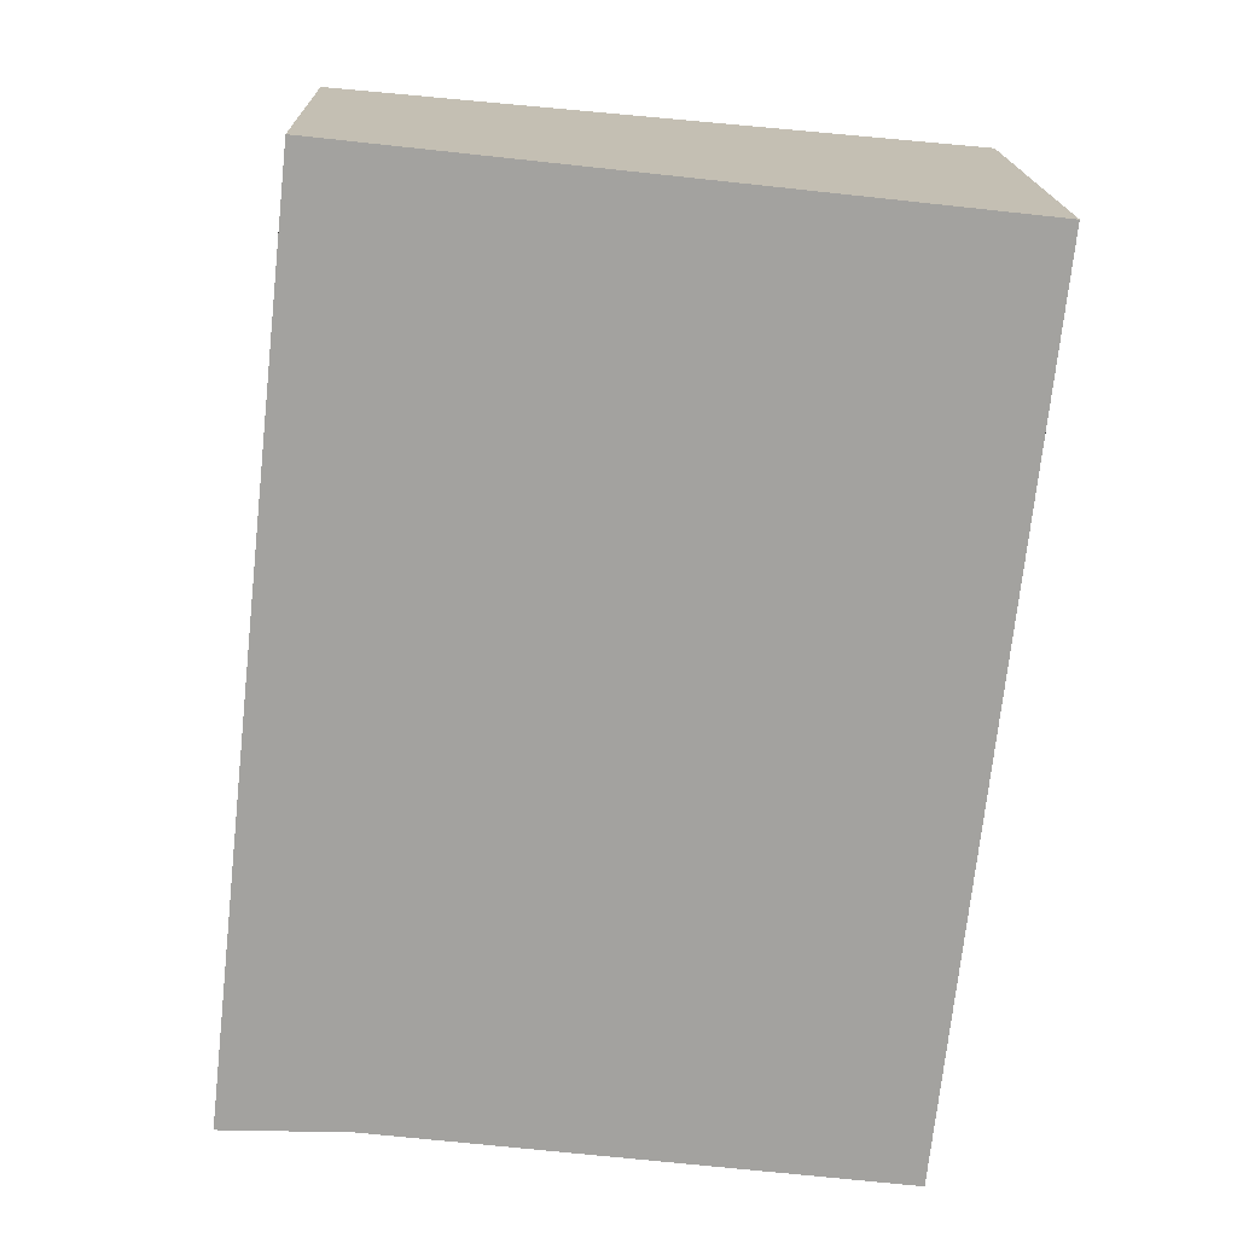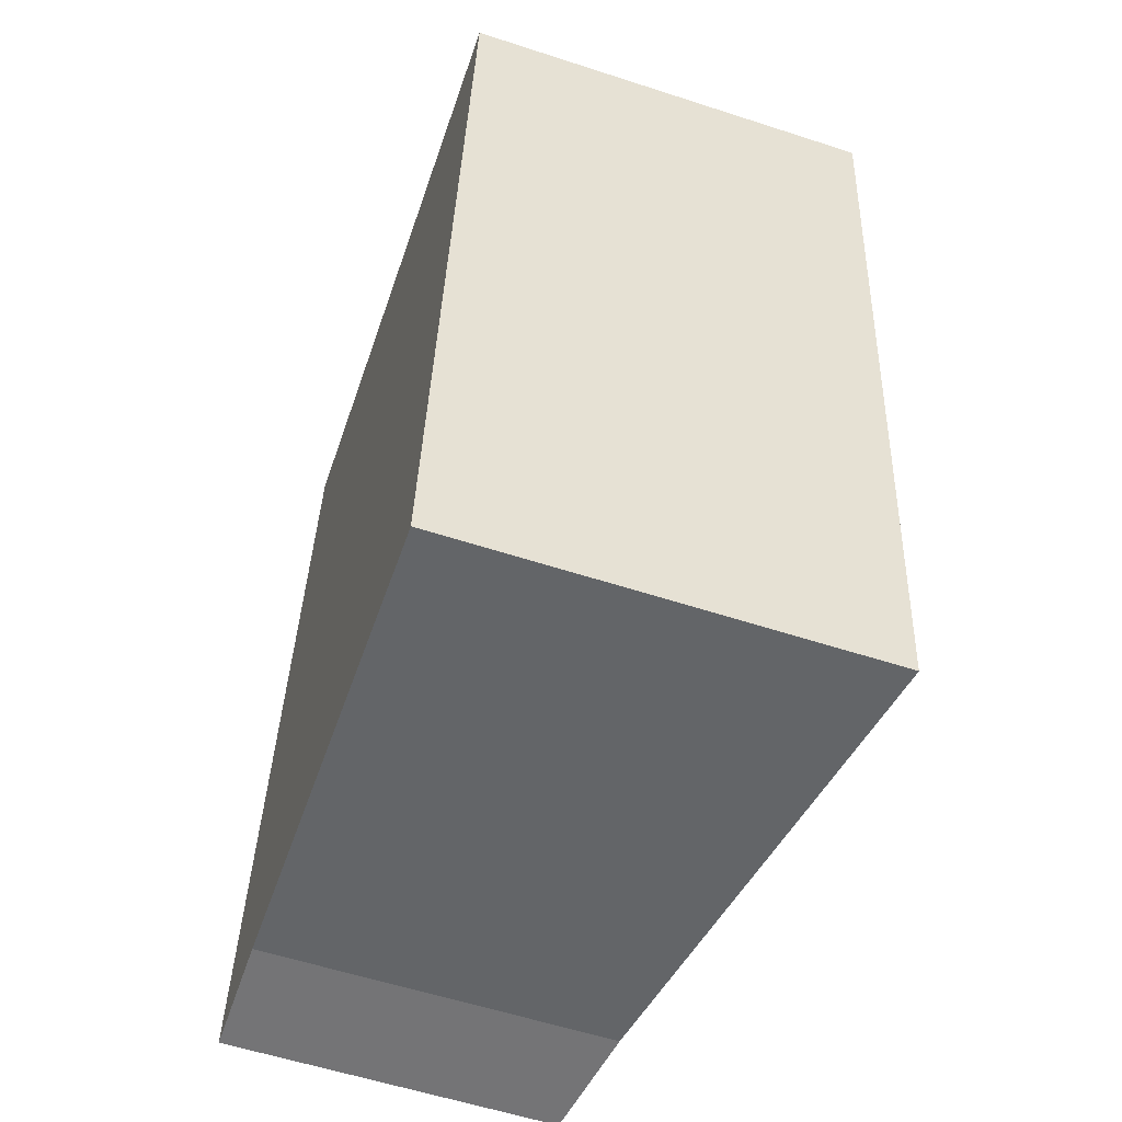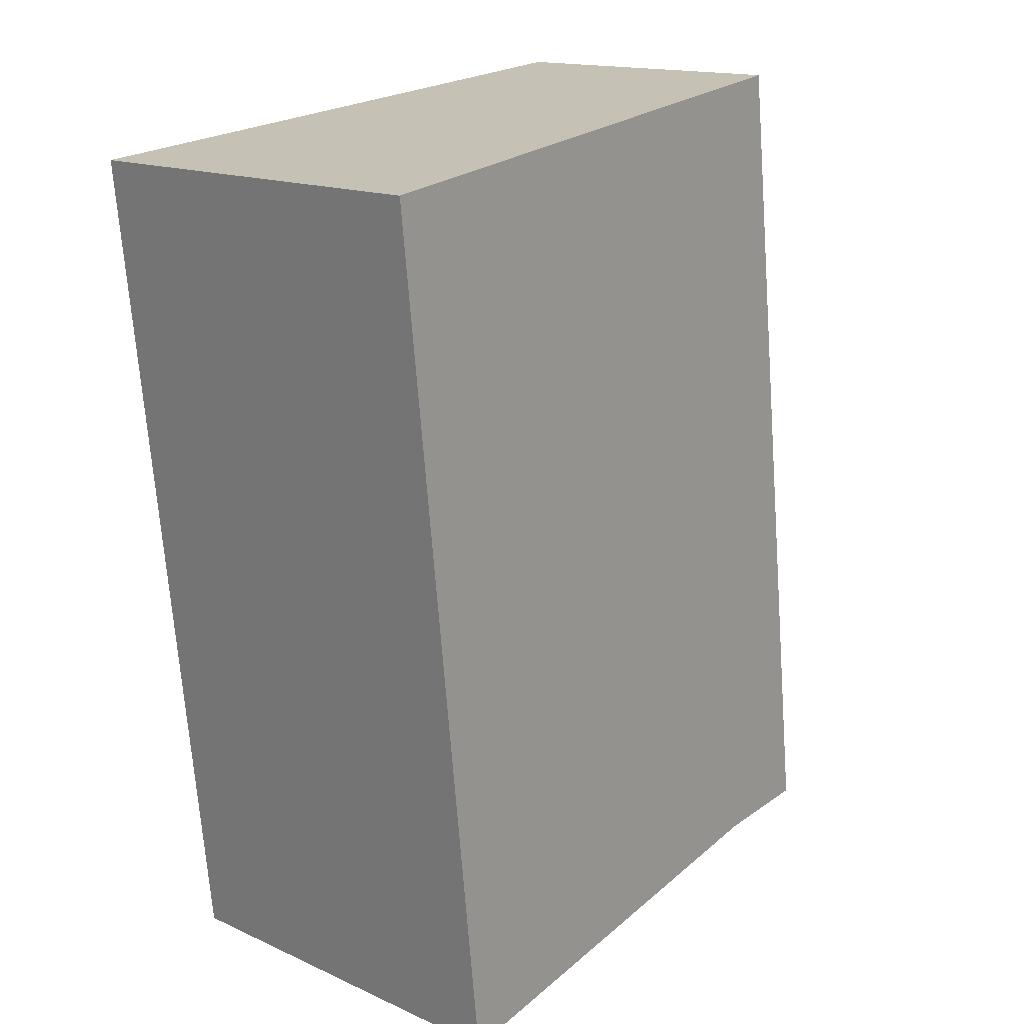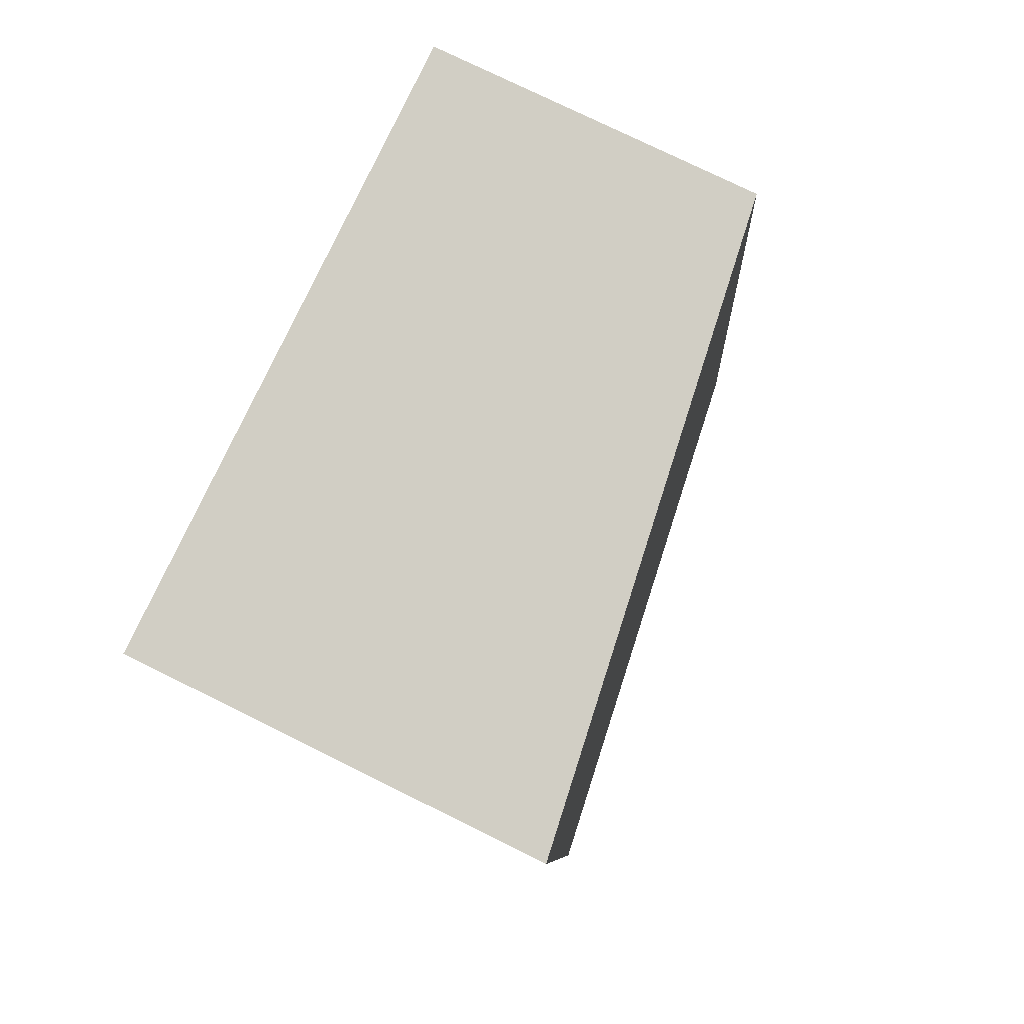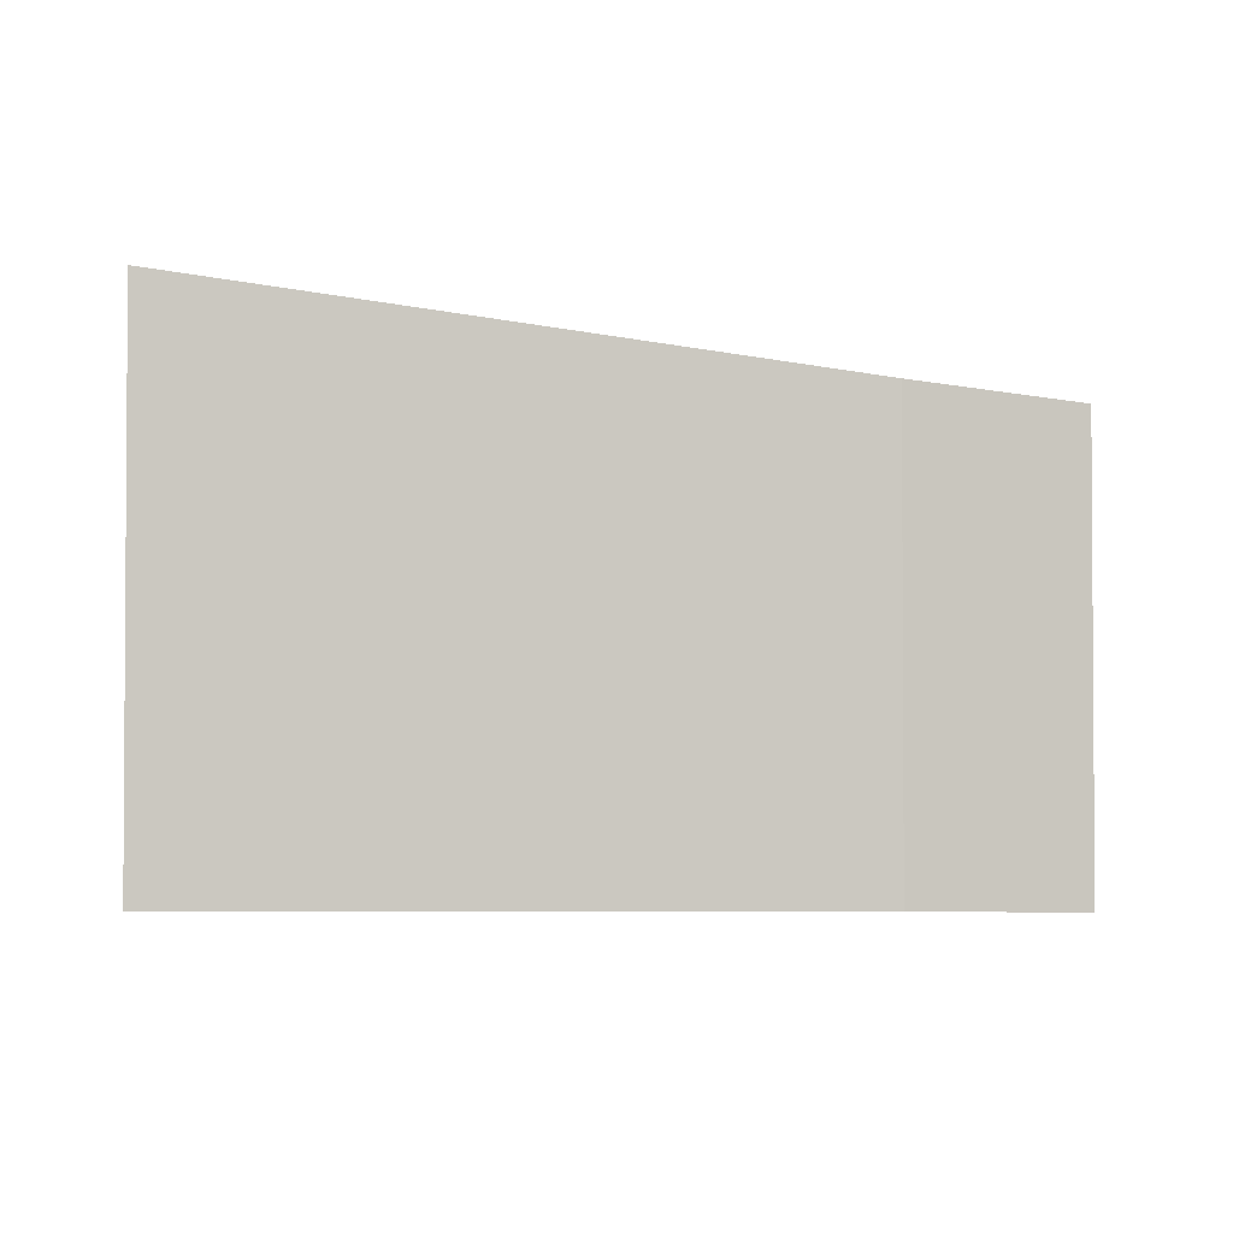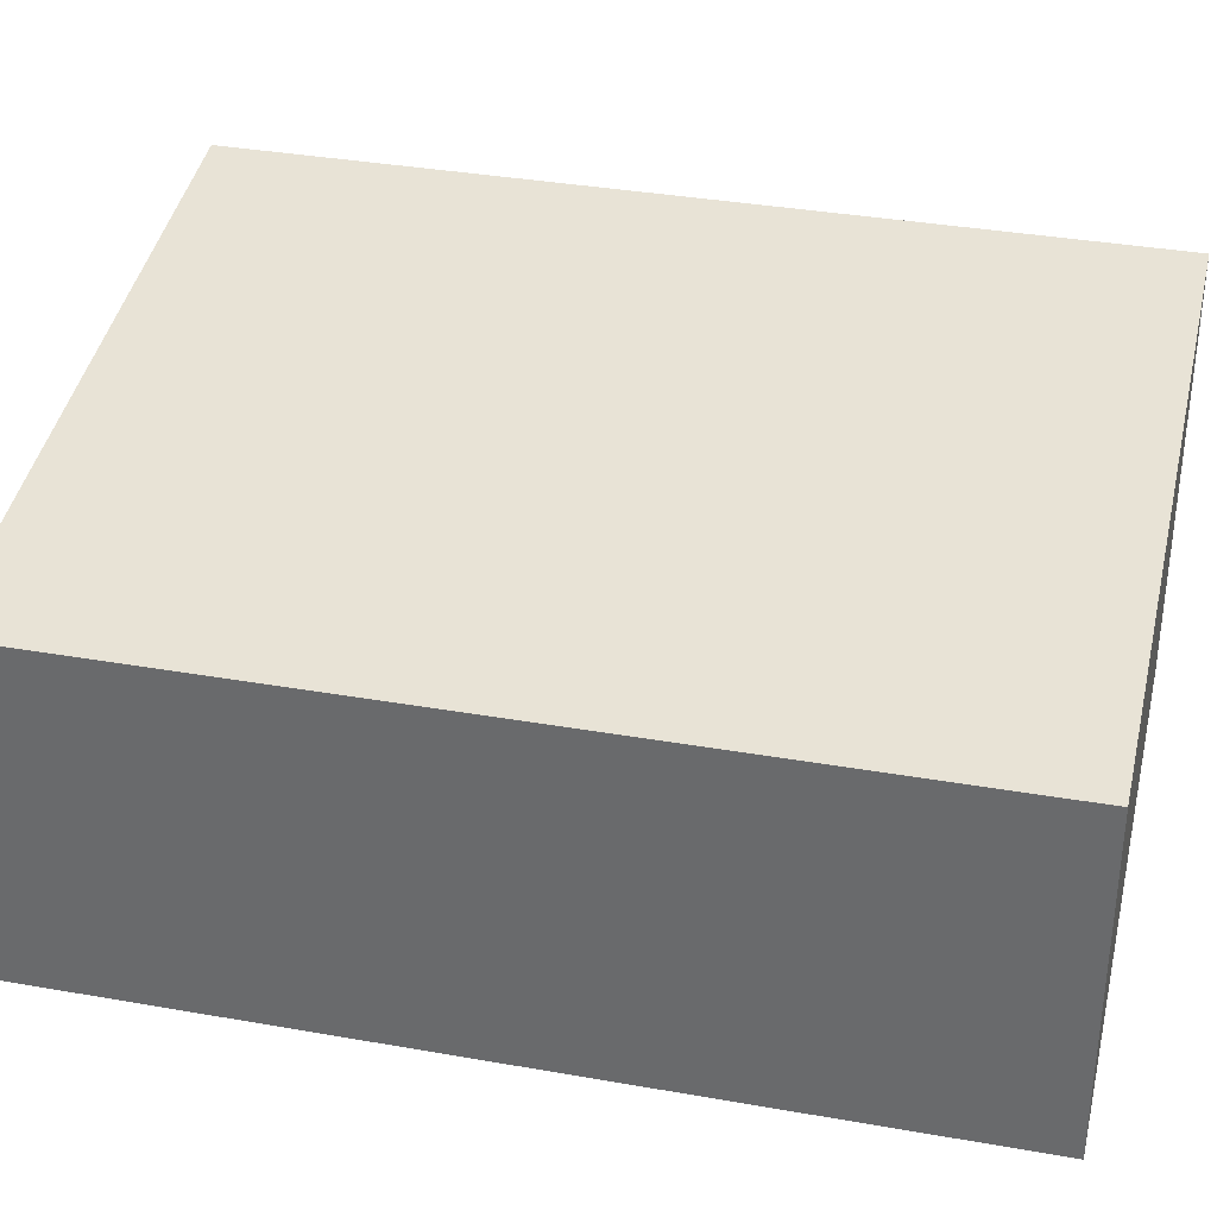
<metadata>
{"format":"obj","ext":"obj","renderer":"f3d","projection":"perspective","resolution":1024,"background":"white","views":[{"elev":17.6,"azim":-1.4,"up":"+Z"},{"elev":-58.1,"azim":71.4,"up":"+Z"},{"elev":15.1,"azim":134.0,"up":"+Z"},{"elev":76.1,"azim":116.3,"up":"+Z"},{"elev":-2.6,"azim":-173.1,"up":"+Y"},{"elev":34.8,"azim":-70.4,"up":"+Y"}]}
</metadata>
<code>
v  5.091 3.436 -0.523
v  0.777 2.682 7.02
v  5.846 3.434 6.46
v  0.997 2.828 -0.032
v  0 2.682 1.642e-16
v  5.091 3.202e-17 -0.523
v  5.846 -3.956e-16 6.46
v  0.997 1.959e-18 -0.032
v  0 0 0
v  0.777 -4.299e-16 7.02
g defaultobject
f 1 2 3
f 2 1 4
f 2 4 5
f 3 6 1
f 6 3 7
f 6 4 1
f 4 6 8
f 8 5 4
f 5 8 9
f 9 2 5
f 2 9 10
f 2 7 3
f 7 2 10
f 10 6 7
f 6 10 8
f 8 10 9

</code>
